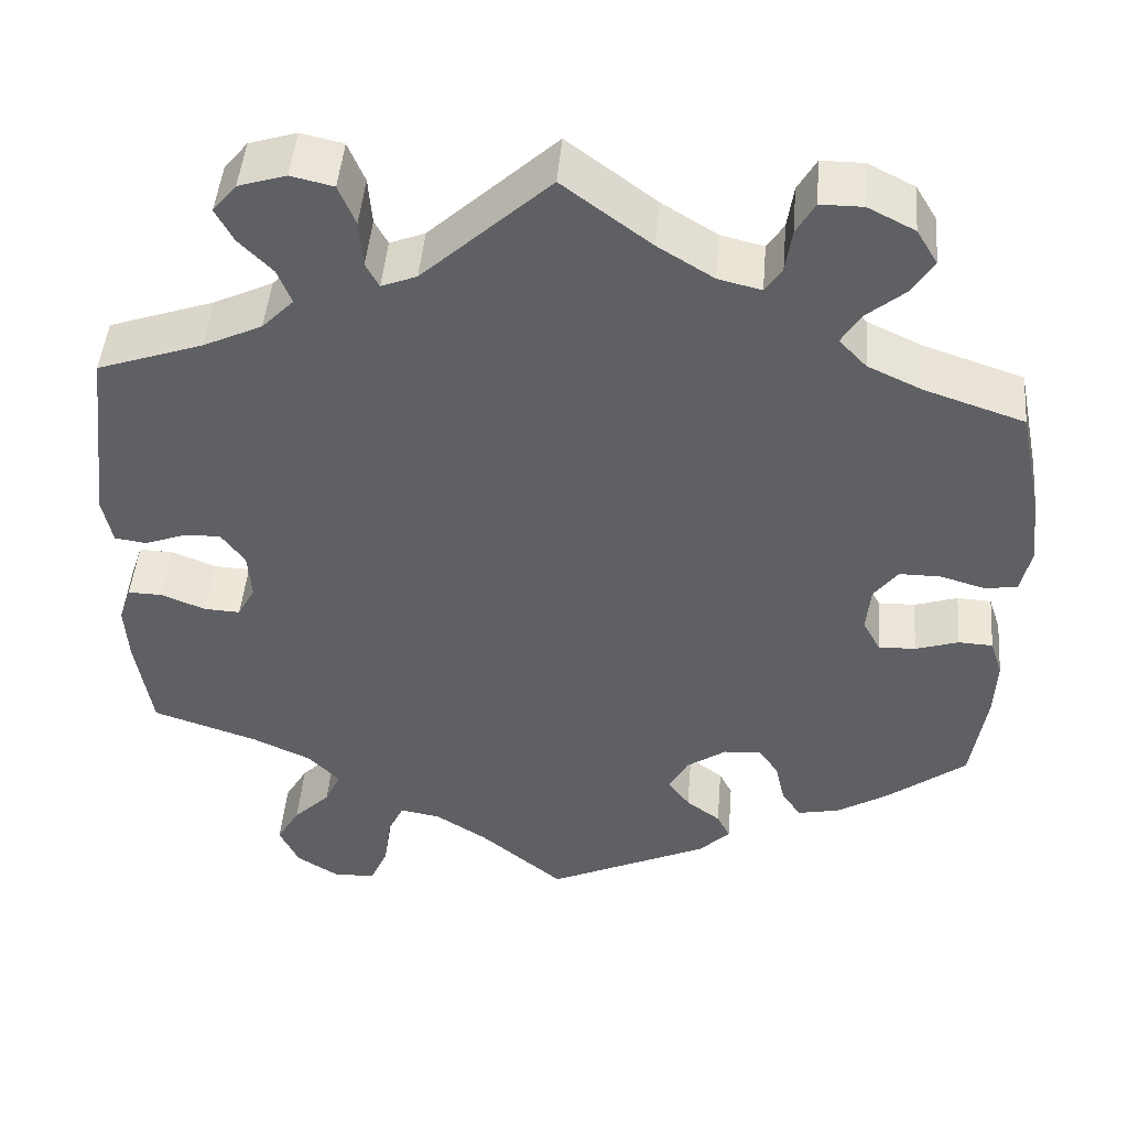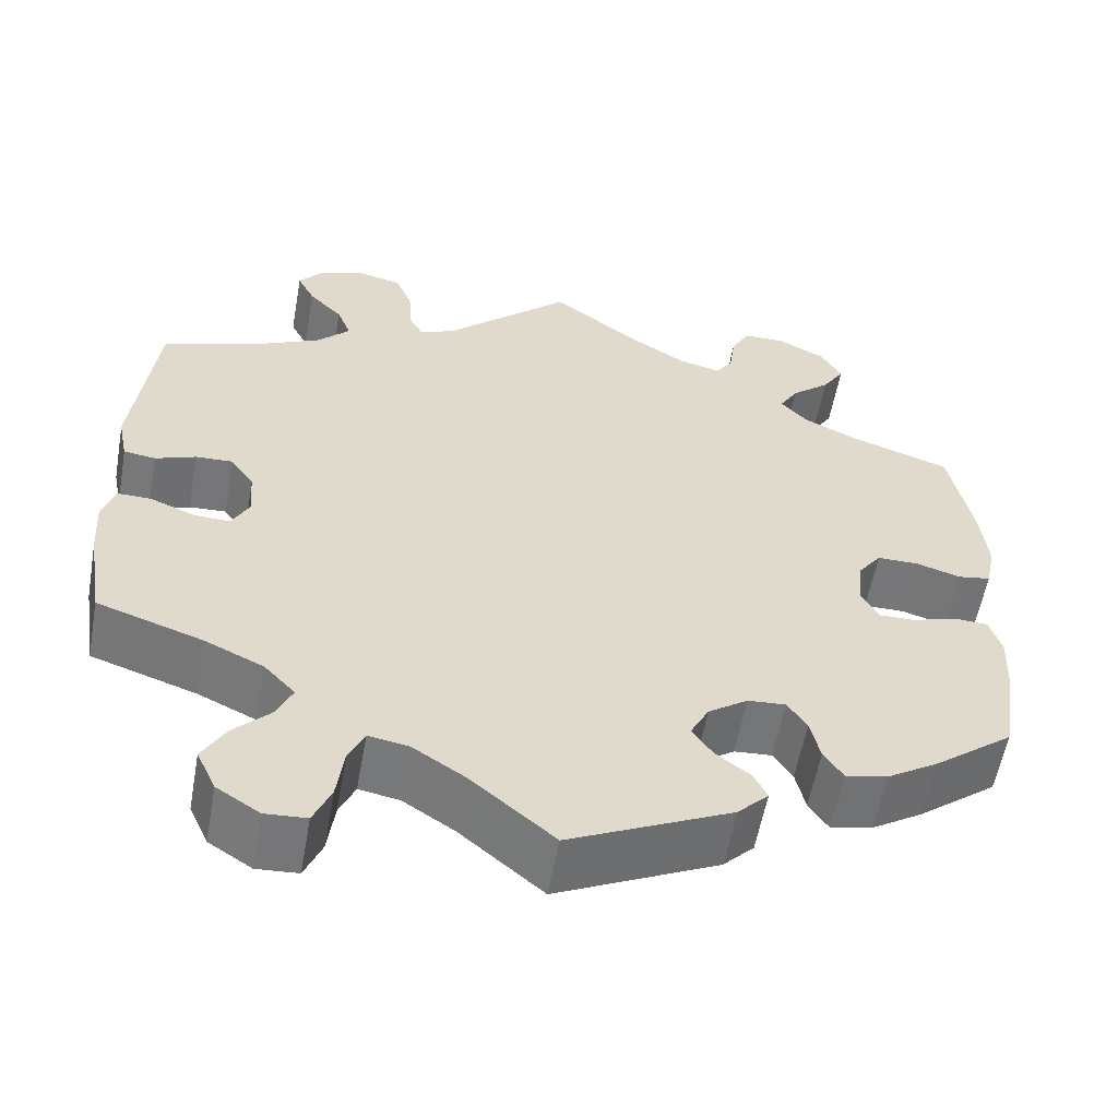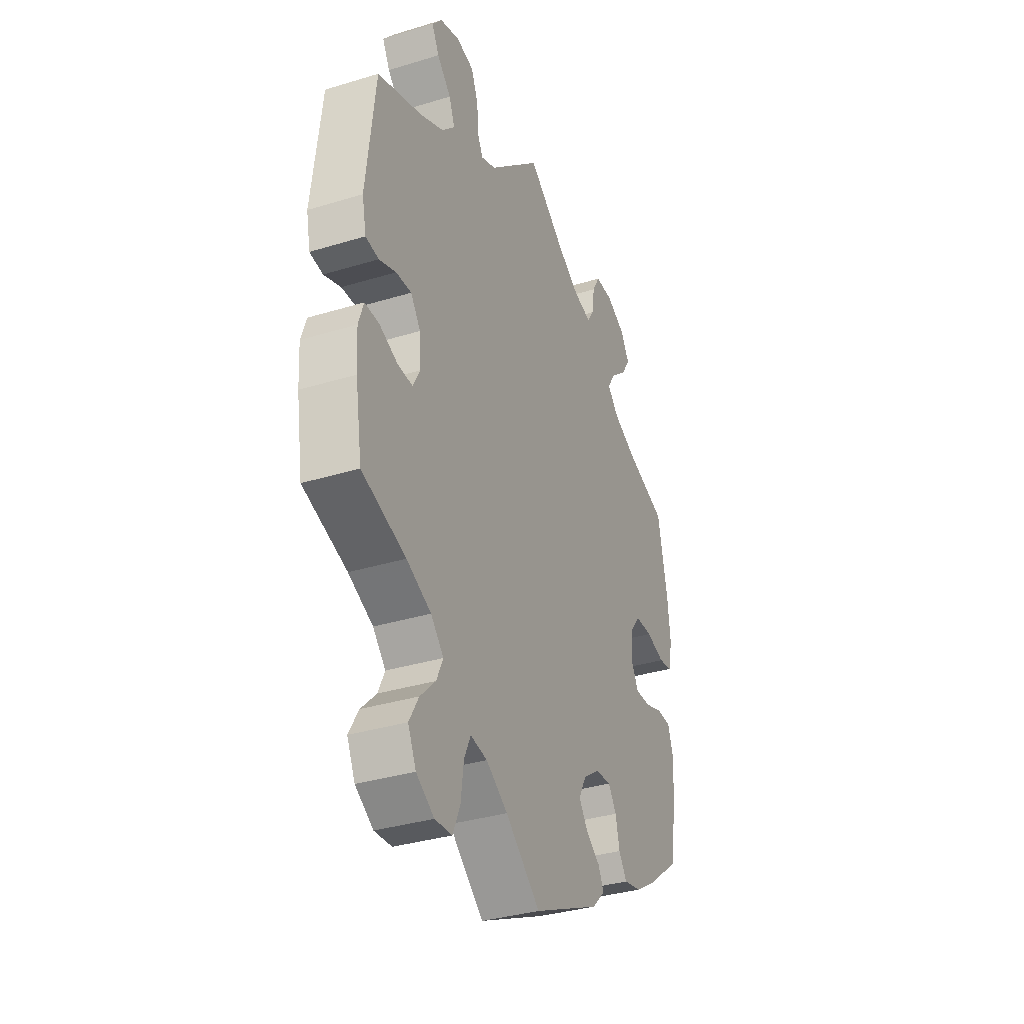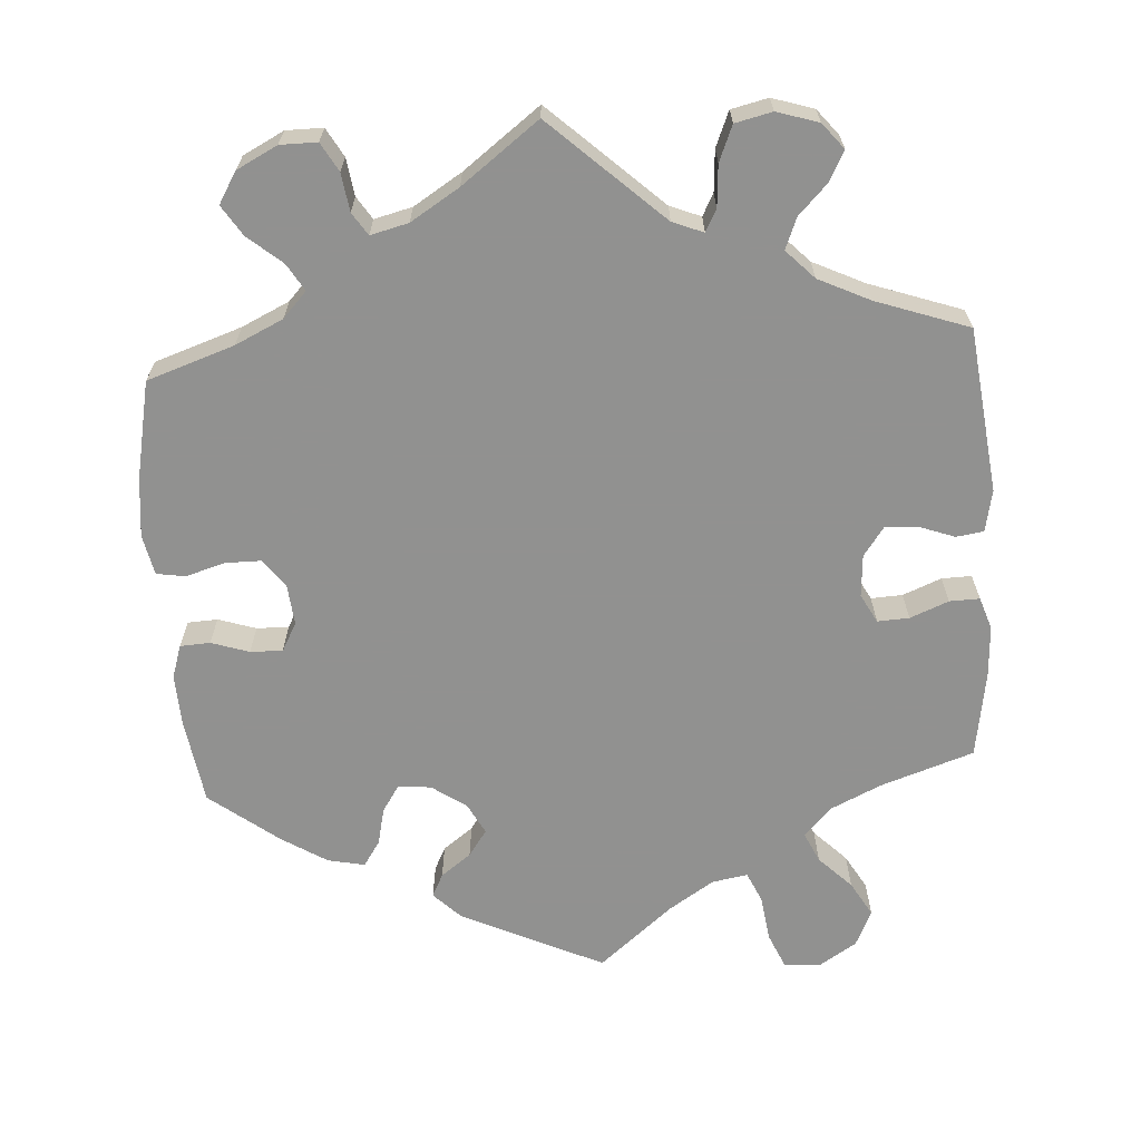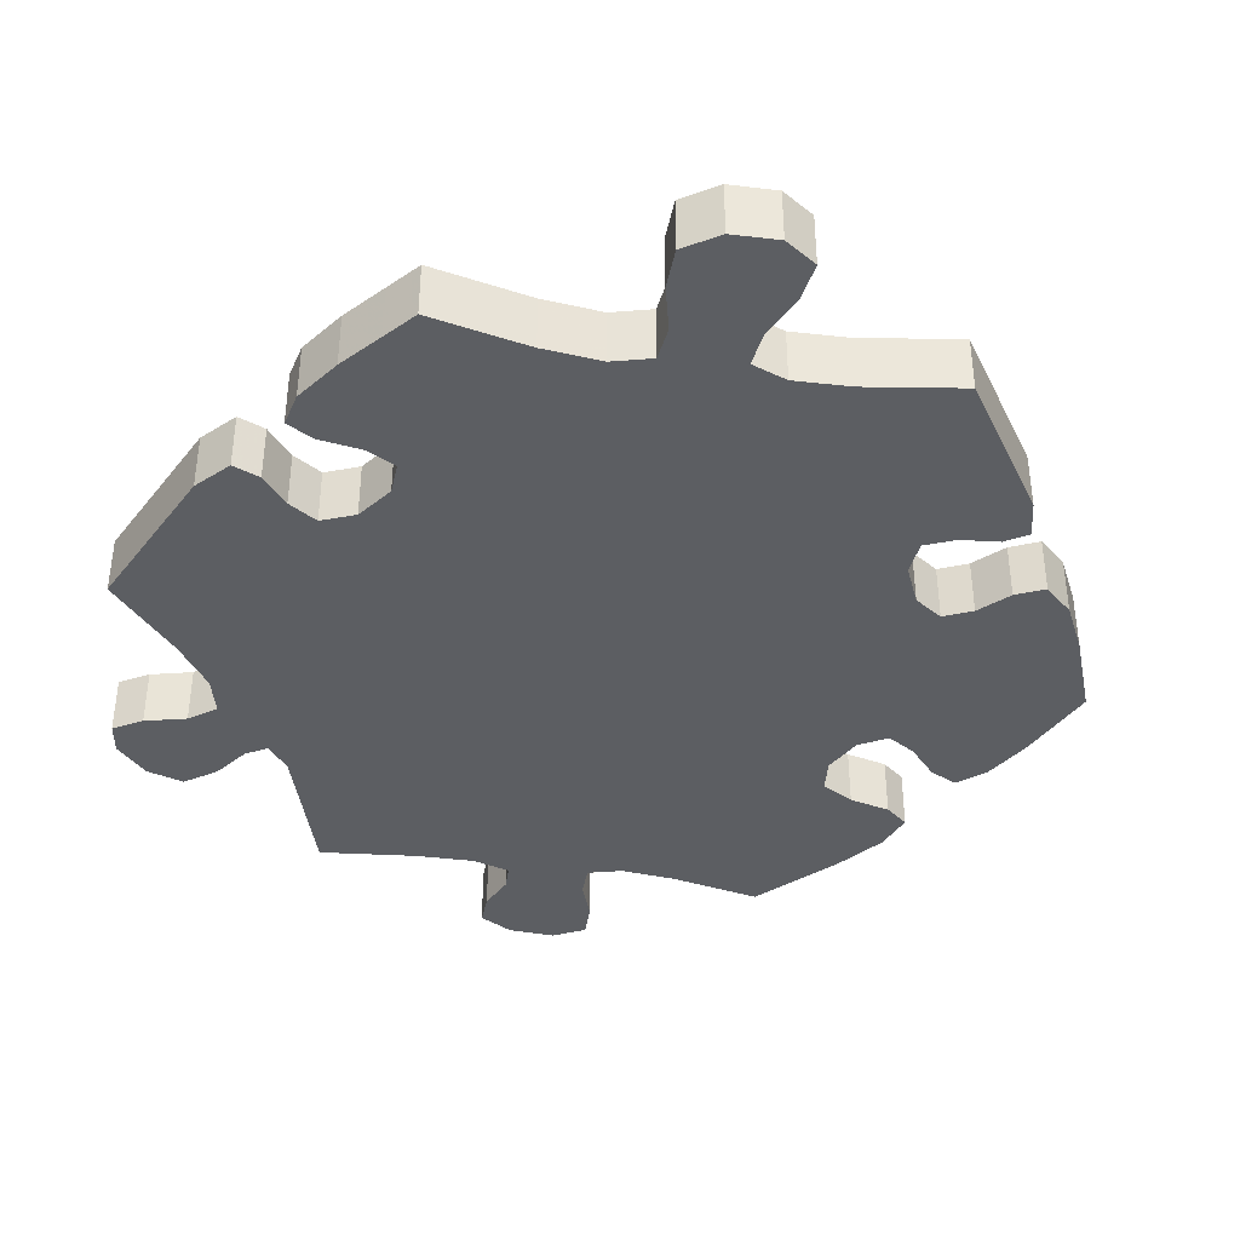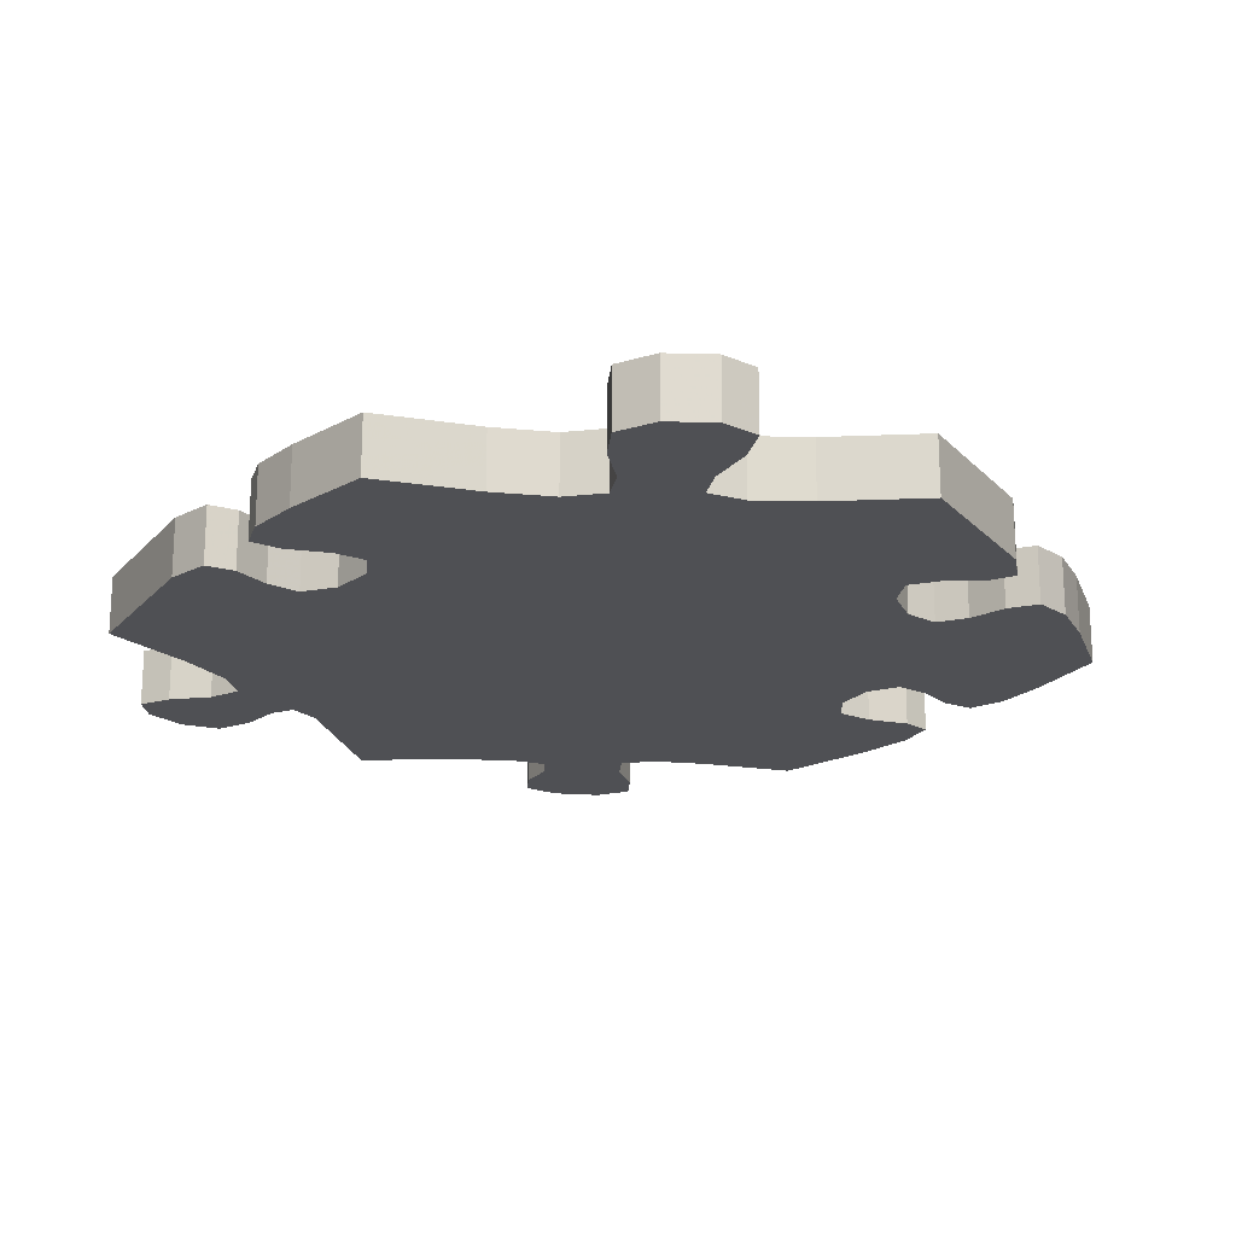
<metadata>
{"format":"obj","ext":"obj","renderer":"f3d","projection":"perspective","resolution":1024,"background":"white","views":[{"elev":46.7,"azim":-175.2,"up":"+Z"},{"elev":-57.2,"azim":169.8,"up":"+Z"},{"elev":-34.7,"azim":112.3,"up":"+Z"},{"elev":-66.0,"azim":3.8,"up":"+Y"},{"elev":-38.0,"azim":139.2,"up":"+Y"},{"elev":-19.2,"azim":144.7,"up":"+Y"}]}
</metadata>
<code>
v -0.387 0.07 0.327
v -0.325 0.07 0.356
v -0.294 0.07 0.389
v -0.315 0.07 0.424
v -0.359 0.07 0.461
v -0.384 0.07 0.5
v -0.36 0.07 0.54
v -0.307 0.07 0.567
v -0.259 0.07 0.567
v -0.238 0.07 0.53
v -0.231 0.07 0.481
v -0.212 0.07 0.452
v -0.163 0.07 0.464
v -0.1 0.07 0.503
v 0 0.07 0.578
v 0.144 0.07 0.445
v 0.184 0.07 0.429
v 0.199 0.07 0.457
v 0.203 0.07 0.511
v 0.222 0.07 0.557
v 0.27 0.07 0.568
v 0.324 0.07 0.551
v 0.351 0.07 0.518
v 0.331 0.07 0.48
v 0.293 0.07 0.441
v 0.277 0.07 0.401
v 0.313 0.07 0.364
v 0.38 0.07 0.332
v 0.5 0.07 0.29
v 0.525 0.07 0.077
v 0.514 0.07 0.023
v 0.478 0.07 0.018
v 0.432 0.07 0.035
v 0.39 0.07 0.037
v 0.363 0.07 0
v 0.359 0.07 -0.055
v 0.379 0.07 -0.092
v 0.42 0.07 -0.09
v 0.47 0.07 -0.07
v 0.509 0.07 -0.069
v 0.523 0.07 -0.111
v 0.519 0.07 -0.177
v 0.501 0.07 -0.289
v 0.381 0.07 -0.329
v 0.314 0.07 -0.36
v 0.279 0.07 -0.397
v 0.297 0.07 -0.436
v 0.339 0.07 -0.478
v 0.365 0.07 -0.523
v 0.343 0.07 -0.57
v 0.294 0.07 -0.601
v 0.247 0.07 -0.598
v 0.227 0.07 -0.552
v 0.219 0.07 -0.492
v 0.201 0.07 -0.453
v 0.155 0.07 -0.461
v 0.096 0.07 -0.499
v 0.001 0.07 -0.578
v -0.183 0.07 -0.492
v -0.218 0.07 -0.457
v -0.203 0.07 -0.427
v -0.164 0.07 -0.398
v -0.14 0.07 -0.364
v -0.161 0.07 -0.324
v -0.206 0.07 -0.293
v -0.249 0.07 -0.29
v -0.271 0.07 -0.323
v -0.282 0.07 -0.371
v -0.304 0.07 -0.404
v -0.352 0.07 -0.394
v -0.41 0.07 -0.358
v -0.5 0.07 -0.289
v -0.517 0.07 -0.178
v -0.52 0.07 -0.111
v -0.506 0.07 -0.068
v -0.467 0.07 -0.066
v -0.418 0.07 -0.082
v -0.376 0.07 -0.083
v -0.356 0.07 -0.046
v -0.361 0.07 0.007
v -0.388 0.07 0.043
v -0.435 0.07 0.043
v -0.486 0.07 0.028
v -0.523 0.07 0.034
v -0.534 0.07 0.086
v -0.526 0.07 0.162
v -0.5 0.07 0.289
v -0.387 0 0.327
v -0.325 0 0.356
v -0.294 0 0.389
v -0.315 0 0.424
v -0.359 0 0.461
v -0.384 0 0.5
v -0.36 0 0.54
v -0.307 0 0.567
v -0.259 0 0.567
v -0.238 0 0.53
v -0.231 0 0.481
v -0.212 0 0.452
v -0.163 0 0.464
v -0.1 0 0.503
v 0 0 0.578
v 0.144 0 0.445
v 0.184 0 0.429
v 0.199 0 0.457
v 0.203 0 0.511
v 0.222 0 0.557
v 0.27 0 0.568
v 0.324 0 0.551
v 0.351 0 0.518
v 0.331 0 0.48
v 0.293 0 0.441
v 0.277 0 0.401
v 0.313 0 0.364
v 0.38 0 0.332
v 0.5 0 0.29
v 0.525 0 0.077
v 0.514 0 0.023
v 0.478 0 0.018
v 0.432 0 0.035
v 0.39 0 0.037
v 0.363 0 0
v 0.359 0 -0.055
v 0.379 0 -0.092
v 0.42 0 -0.09
v 0.47 0 -0.07
v 0.509 0 -0.069
v 0.523 0 -0.111
v 0.519 0 -0.177
v 0.501 0 -0.289
v 0.381 0 -0.329
v 0.314 0 -0.36
v 0.279 0 -0.397
v 0.297 0 -0.436
v 0.339 0 -0.478
v 0.365 0 -0.523
v 0.343 0 -0.57
v 0.294 0 -0.601
v 0.247 0 -0.598
v 0.227 0 -0.552
v 0.219 0 -0.492
v 0.201 0 -0.453
v 0.155 0 -0.461
v 0.096 0 -0.499
v 0.001 0 -0.578
v -0.183 0 -0.492
v -0.218 0 -0.457
v -0.203 0 -0.427
v -0.164 0 -0.398
v -0.14 0 -0.364
v -0.161 0 -0.324
v -0.206 0 -0.293
v -0.249 0 -0.29
v -0.271 0 -0.323
v -0.282 0 -0.371
v -0.304 0 -0.404
v -0.352 0 -0.394
v -0.41 0 -0.358
v -0.5 0 -0.289
v -0.517 0 -0.178
v -0.52 0 -0.111
v -0.506 0 -0.068
v -0.467 0 -0.066
v -0.418 0 -0.082
v -0.376 0 -0.083
v -0.356 0 -0.046
v -0.361 0 0.007
v -0.388 0 0.043
v -0.435 0 0.043
v -0.486 0 0.028
v -0.523 0 0.034
v -0.534 0 0.086
v -0.526 0 0.162
v -0.5 0 0.289
f 86 87 1
f 85 86 1 2
f 82 83 84 85
f 81 82 85 2
f 80 81 2 3
f 79 80 3
f 74 75 76 77
f 74 77 78
f 73 74 78
f 72 73 78
f 71 72 78
f 70 71 78 79
f 67 68 69 70
f 66 67 70 79
f 59 60 61 62
f 57 58 59 62
f 56 57 62 63
f 55 56 63 64
f 51 52 53 54
f 51 54 55
f 50 51 55
f 47 48 49 50
f 46 47 50 55
f 45 46 55 64
f 41 42 43 44
f 38 39 40 41
f 37 38 41 44
f 36 37 44 45
f 30 31 32 33
f 28 29 30 33
f 27 28 33 34
f 26 27 34 35
f 22 23 24 25
f 22 25 26
f 21 22 26
f 18 19 20 21
f 17 18 21 26
f 14 15 16
f 13 14 16 17
f 12 13 17 26
f 8 9 10 11
f 8 11 12
f 7 8 12
f 4 5 6 7
f 3 4 7 12
f 65 66 79 3
f 36 45 64 65
f 26 35 36 65
f 3 12 26 65
f 88 174 173
f 89 88 173 172
f 172 171 170 169
f 89 172 169 168
f 90 89 168 167
f 90 167 166
f 164 163 162 161
f 165 164 161
f 165 161 160
f 165 160 159
f 165 159 158
f 166 165 158 157
f 157 156 155 154
f 166 157 154 153
f 149 148 147 146
f 149 146 145 144
f 150 149 144 143
f 151 150 143 142
f 141 140 139 138
f 142 141 138
f 142 138 137
f 137 136 135 134
f 142 137 134 133
f 151 142 133 132
f 131 130 129 128
f 128 127 126 125
f 131 128 125 124
f 132 131 124 123
f 120 119 118 117
f 120 117 116 115
f 121 120 115 114
f 122 121 114 113
f 112 111 110 109
f 113 112 109
f 113 109 108
f 108 107 106 105
f 113 108 105 104
f 103 102 101
f 104 103 101 100
f 113 104 100 99
f 98 97 96 95
f 99 98 95
f 99 95 94
f 94 93 92 91
f 99 94 91 90
f 90 166 153 152
f 152 151 132 123
f 152 123 122 113
f 152 113 99 90
f 1 88 89 2
f 2 89 90 3
f 3 90 91 4
f 4 91 92 5
f 5 92 93 6
f 6 93 94 7
f 7 94 95 8
f 8 95 96 9
f 9 96 97 10
f 10 97 98 11
f 11 98 99 12
f 12 99 100 13
f 13 100 101 14
f 14 101 102 15
f 15 102 103 16
f 16 103 104 17
f 17 104 105 18
f 18 105 106 19
f 19 106 107 20
f 20 107 108 21
f 21 108 109 22
f 22 109 110 23
f 23 110 111 24
f 24 111 112 25
f 25 112 113 26
f 26 113 114 27
f 27 114 115 28
f 28 115 116 29
f 29 116 117 30
f 30 117 118 31
f 31 118 119 32
f 32 119 120 33
f 33 120 121 34
f 34 121 122 35
f 35 122 123 36
f 36 123 124 37
f 37 124 125 38
f 38 125 126 39
f 39 126 127 40
f 40 127 128 41
f 41 128 129 42
f 42 129 130 43
f 43 130 131 44
f 44 131 132 45
f 45 132 133 46
f 46 133 134 47
f 47 134 135 48
f 48 135 136 49
f 49 136 137 50
f 50 137 138 51
f 51 138 139 52
f 52 139 140 53
f 53 140 141 54
f 54 141 142 55
f 55 142 143 56
f 56 143 144 57
f 57 144 145 58
f 58 145 146 59
f 59 146 147 60
f 60 147 148 61
f 61 148 149 62
f 62 149 150 63
f 63 150 151 64
f 64 151 152 65
f 65 152 153 66
f 66 153 154 67
f 67 154 155 68
f 68 155 156 69
f 69 156 157 70
f 70 157 158 71
f 71 158 159 72
f 72 159 160 73
f 73 160 161 74
f 74 161 162 75
f 75 162 163 76
f 76 163 164 77
f 77 164 165 78
f 78 165 166 79
f 79 166 167 80
f 80 167 168 81
f 81 168 169 82
f 82 169 170 83
f 83 170 171 84
f 84 171 172 85
f 85 172 173 86
f 86 173 174 87
f 87 174 88 1

</code>
